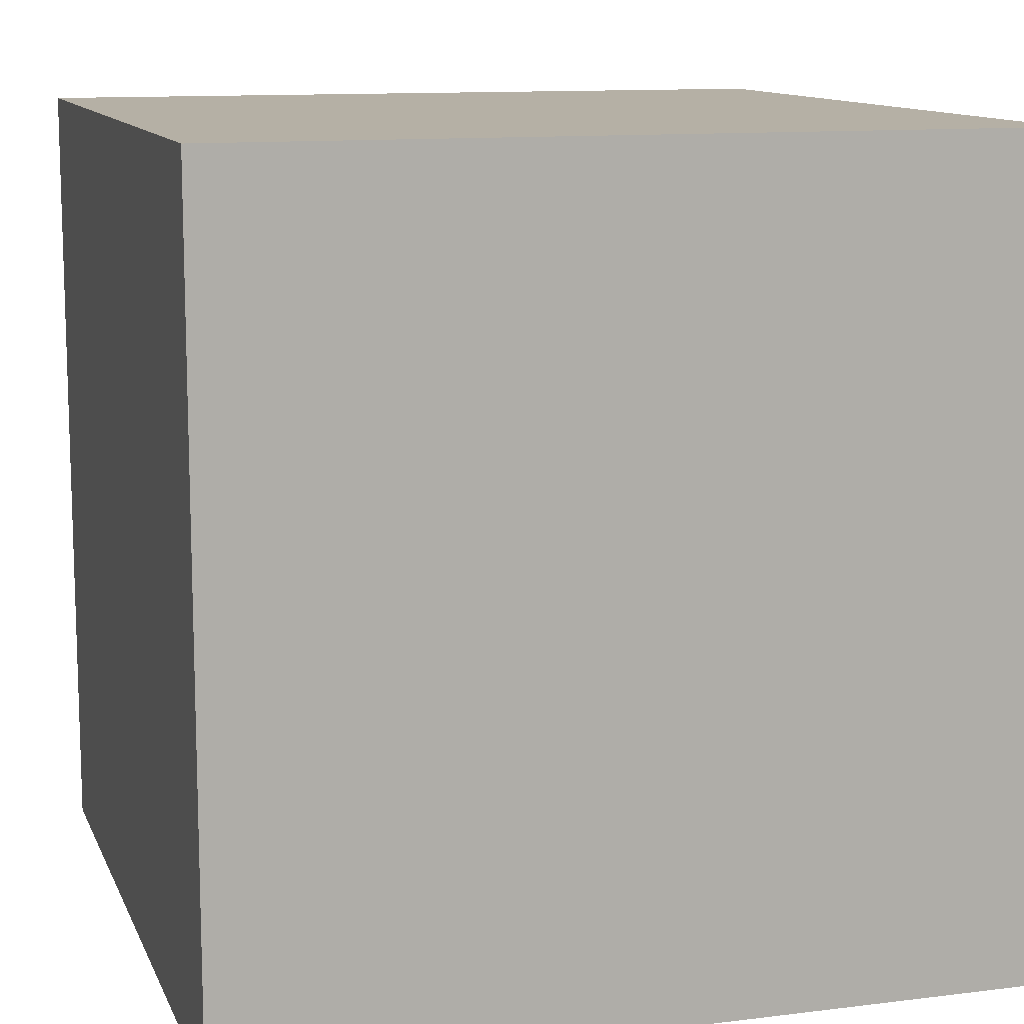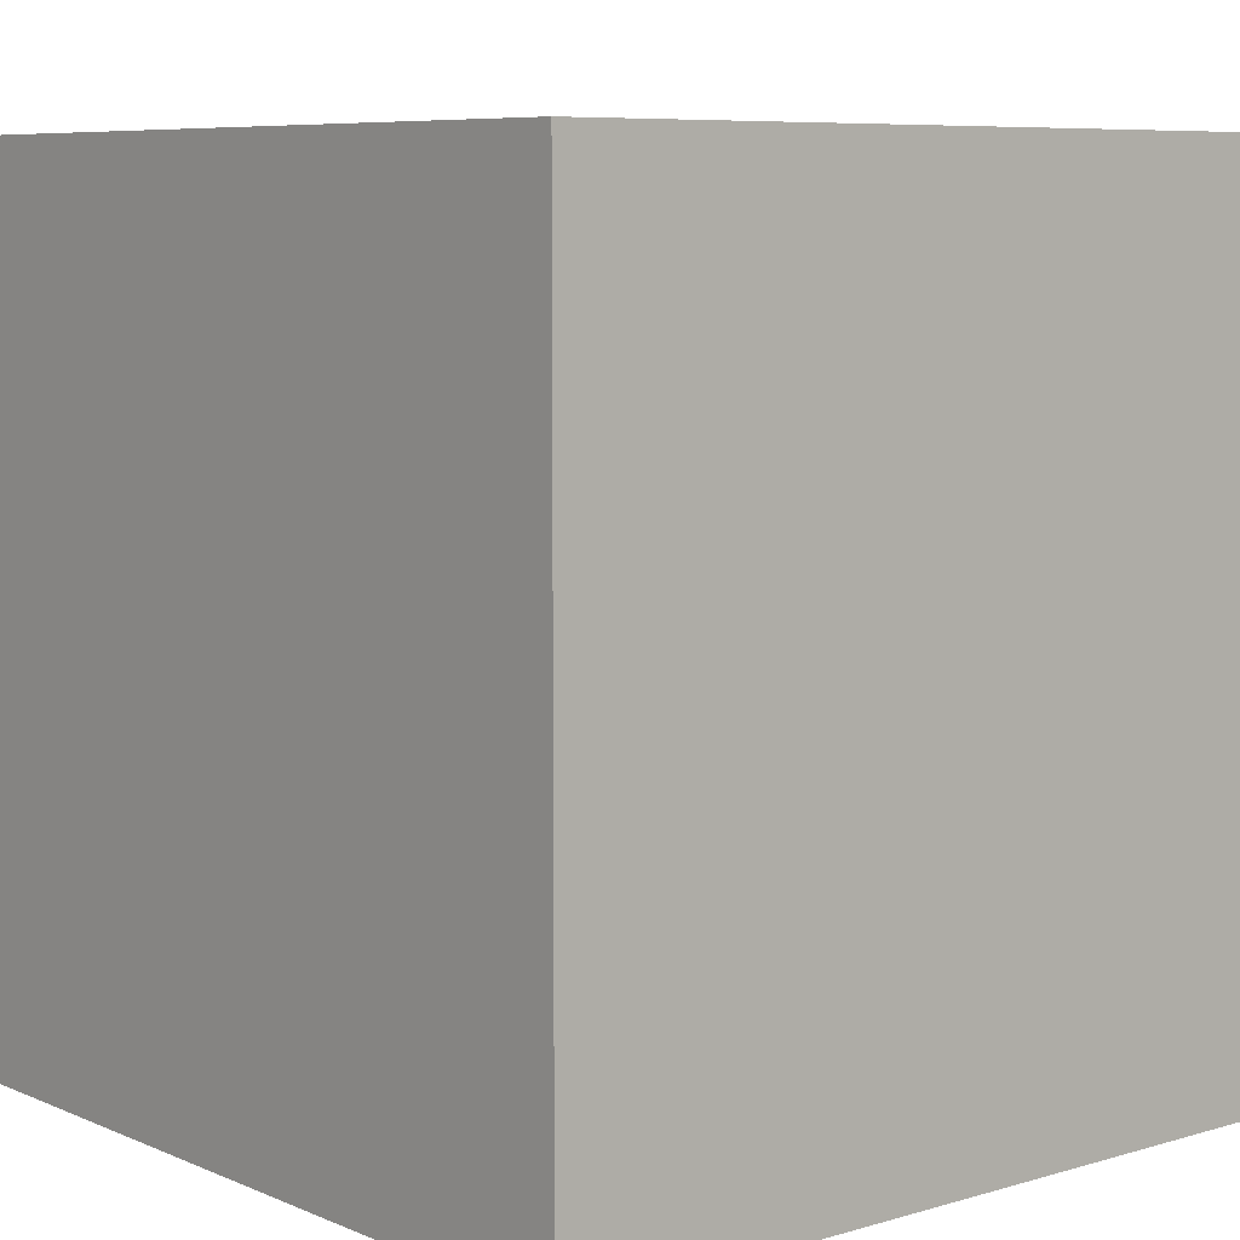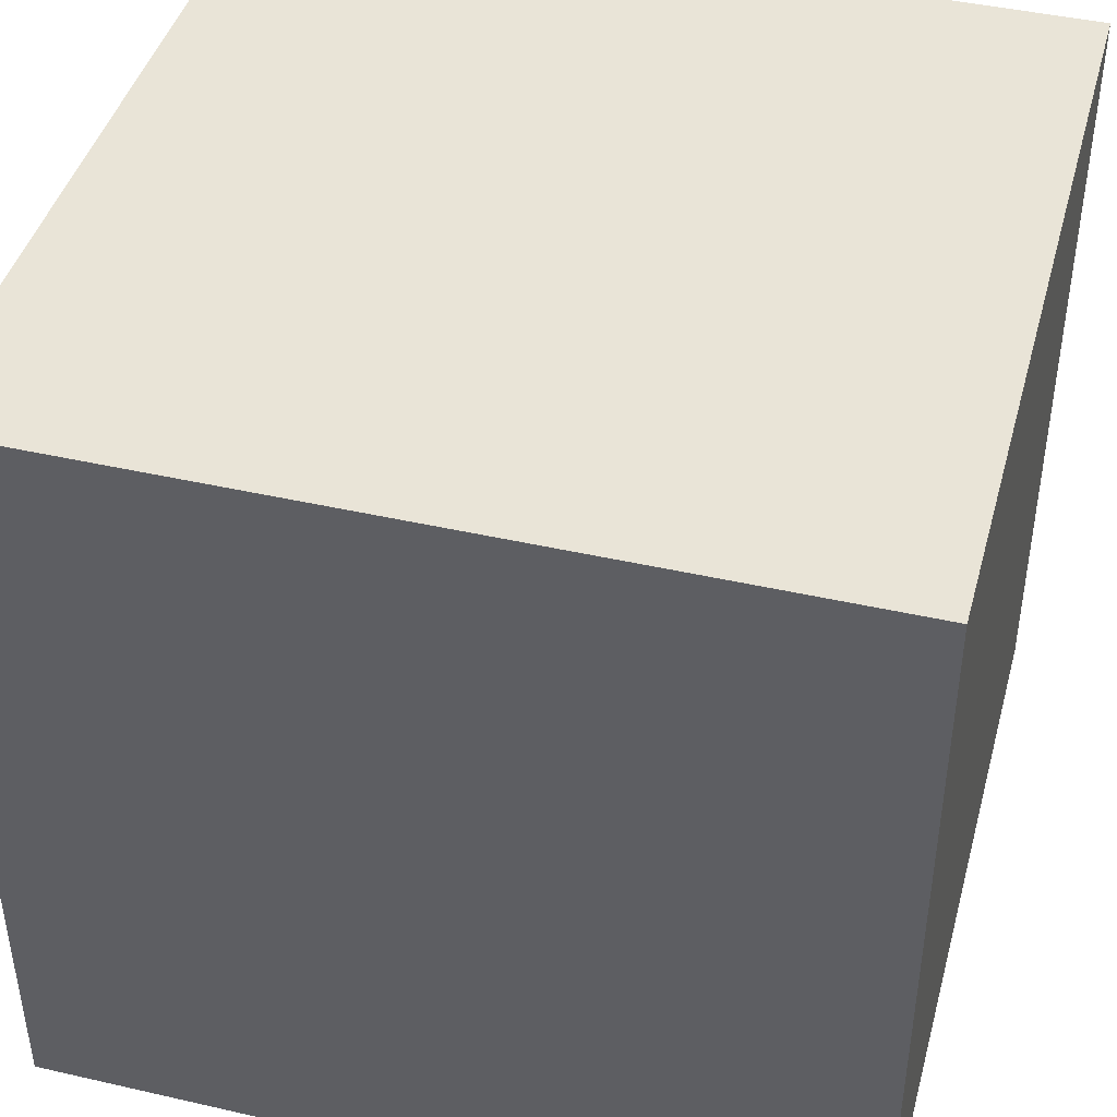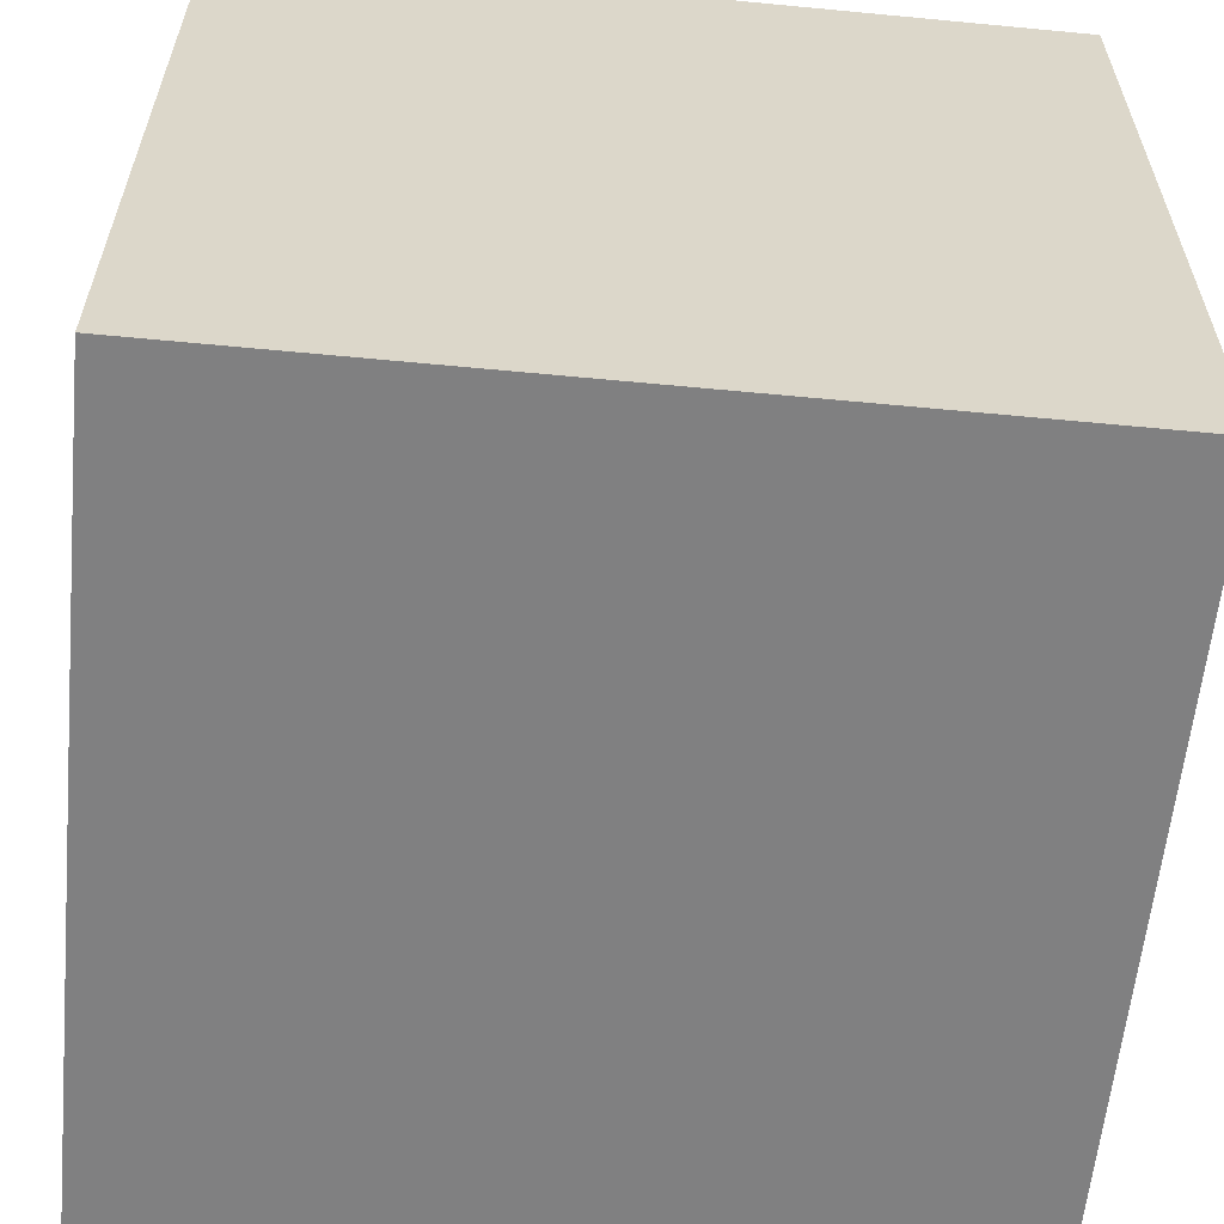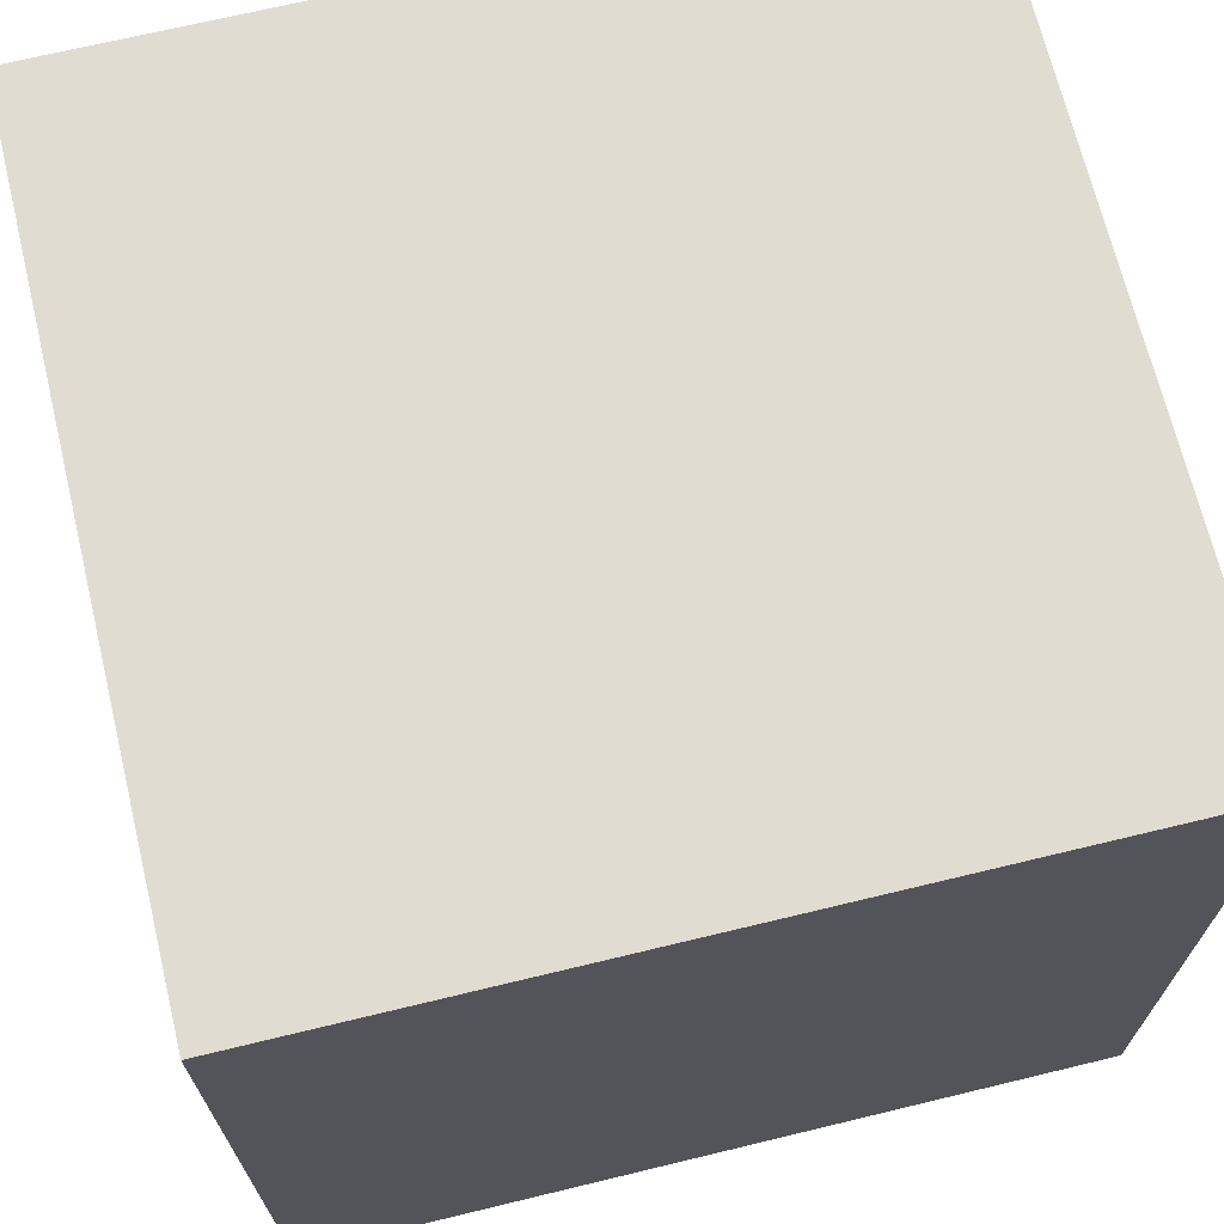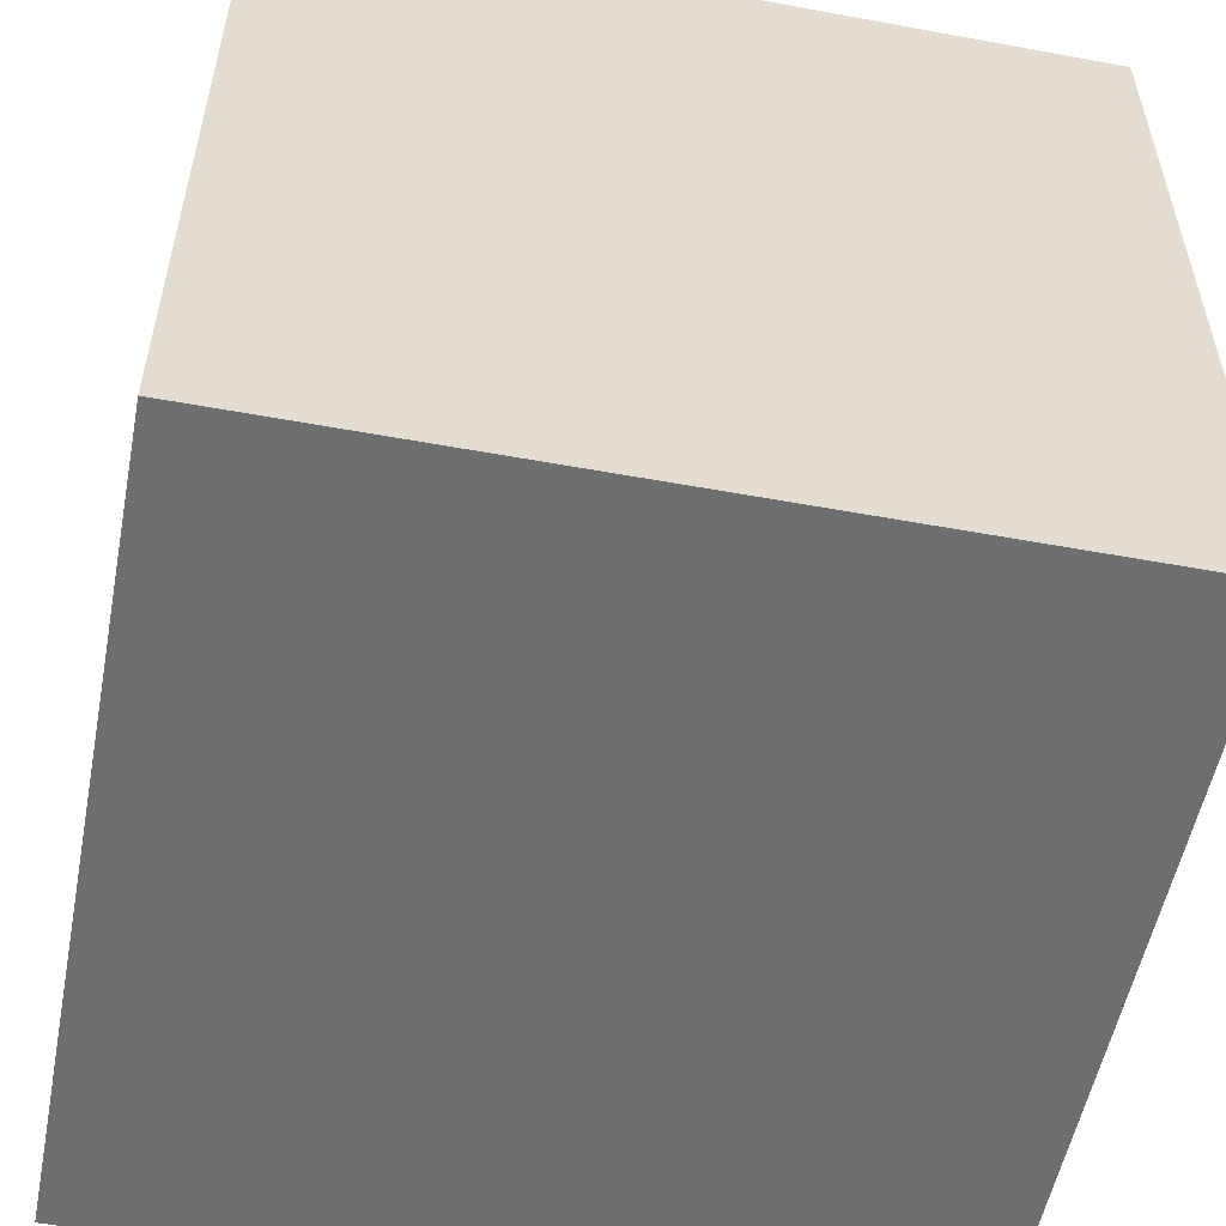
<metadata>
{"format":"obj","ext":"obj","renderer":"f3d","projection":"perspective","resolution":1024,"background":"white","views":[{"elev":11.7,"azim":73.3,"up":"+Y"},{"elev":7.3,"azim":-40.0,"up":"+Z"},{"elev":43.3,"azim":105.1,"up":"+Z"},{"elev":-60.1,"azim":-5.6,"up":"+Z"},{"elev":69.2,"azim":76.4,"up":"+Y"},{"elev":-54.5,"azim":-11.0,"up":"+Y"}]}
</metadata>
<code>
o Roadside Boxes
g Roadside Boxes
v -8.19 2.551 8.26
v -9.19 2.551 8.26
v -8.19 3.551 8.26
v -9.19 3.551 8.26
v -9.19 2.551 7.26
v -9.19 3.551 7.26
v -8.19 2.551 7.26
v -8.19 3.551 7.26
v -8.19 3.571 8.26
v -9.19 3.571 8.26
v -8.19 3.571 7.26
v -9.19 3.571 7.26
g Roadside Boxes
f 3 4 2 1
f 4 6 5 2
f 6 8 7 5
f 8 3 1 7
f 11 12 10 9
f 1 2 5 7
f 9 10 4 3
f 11 9 3 8
f 10 12 6 4
f 12 11 8 6

</code>
